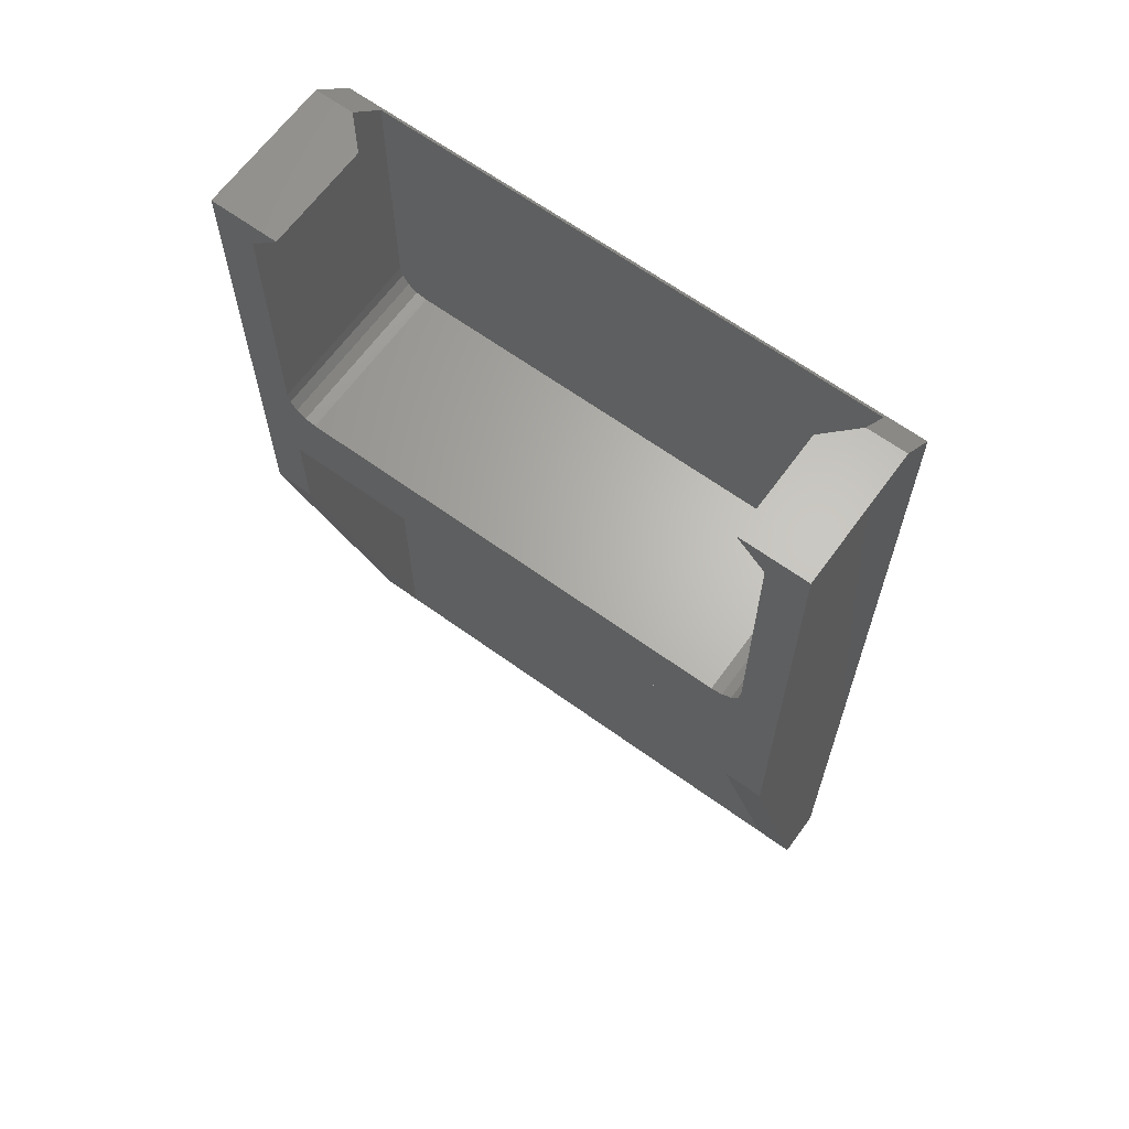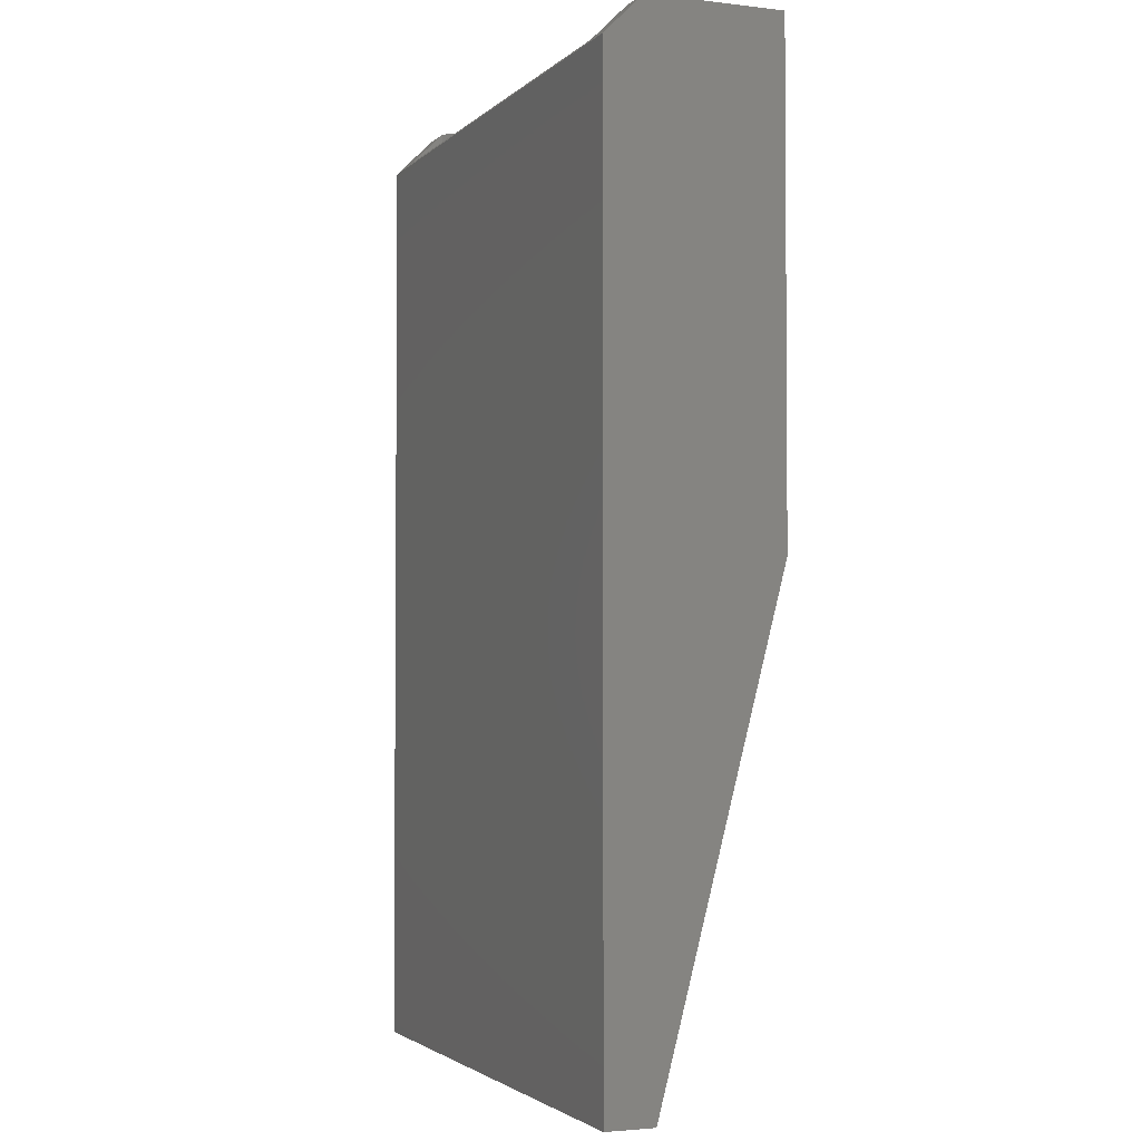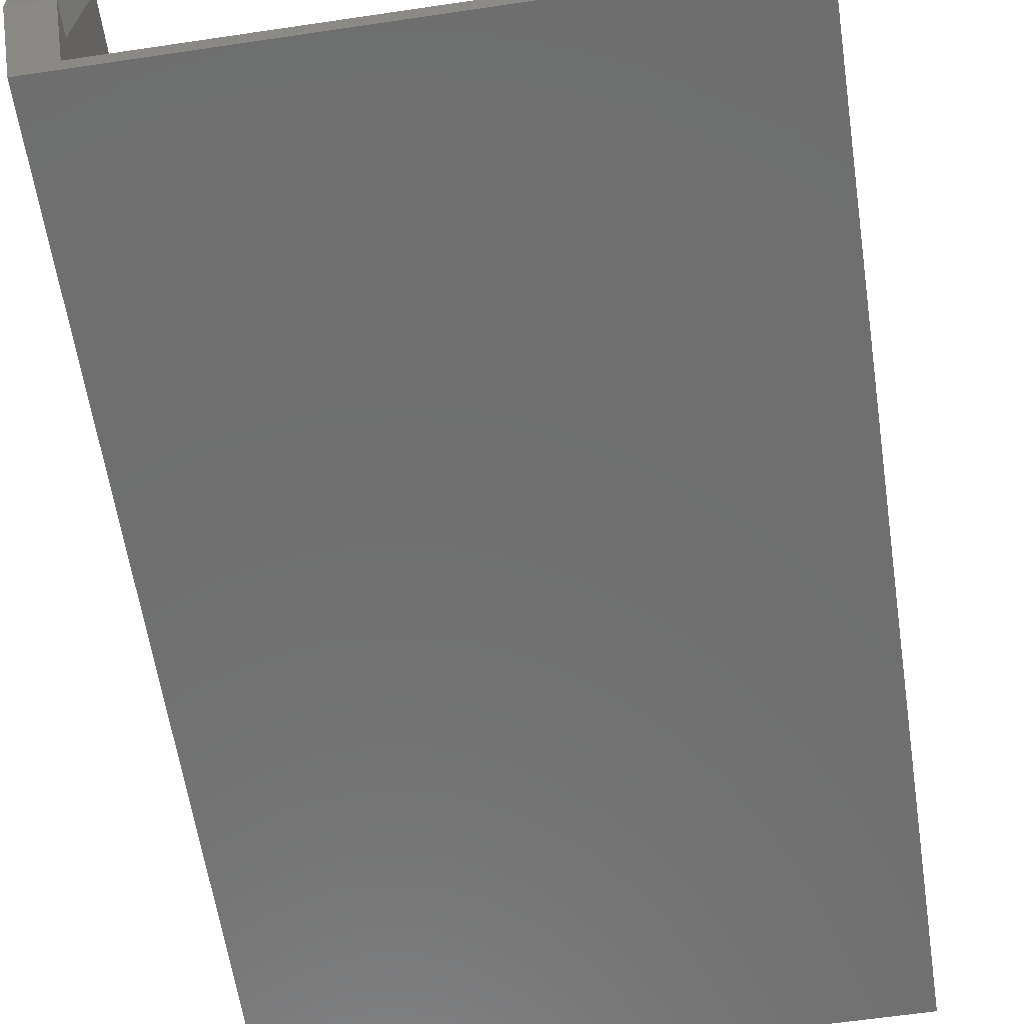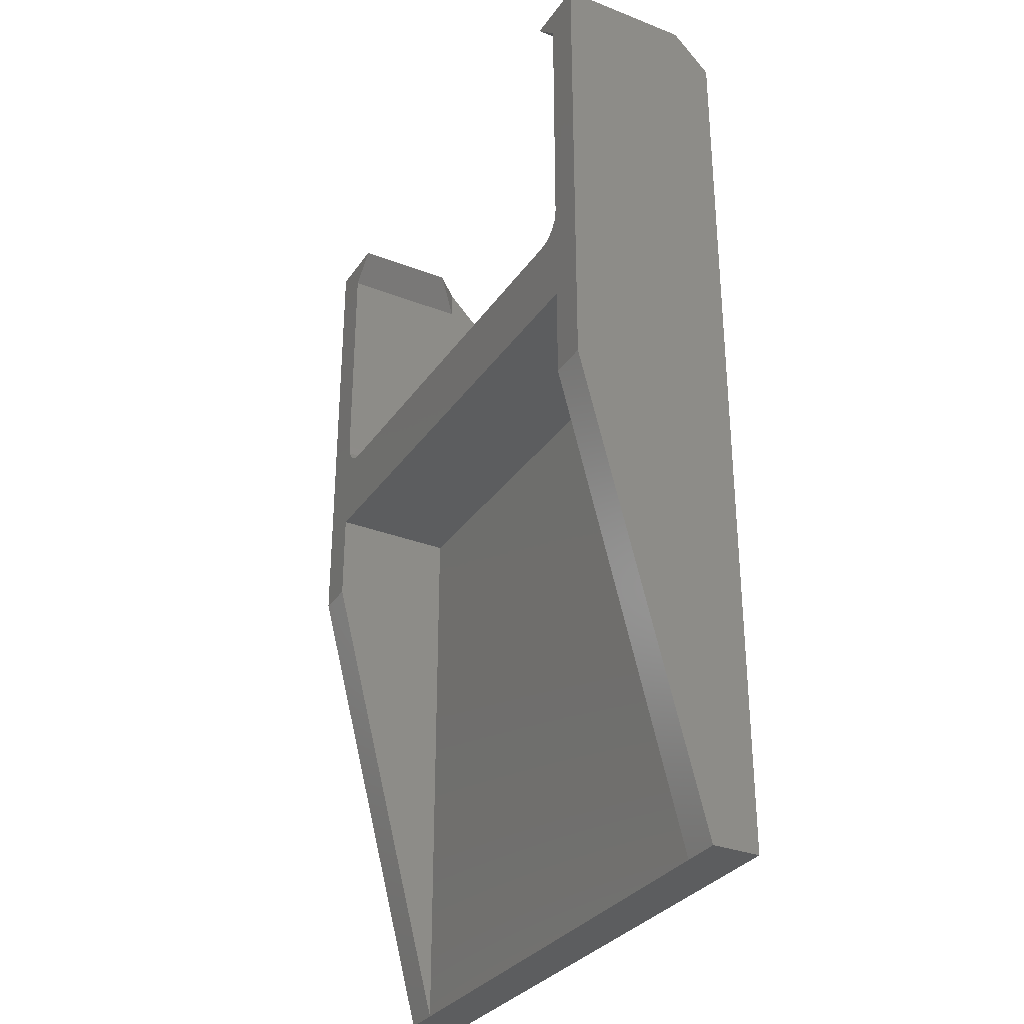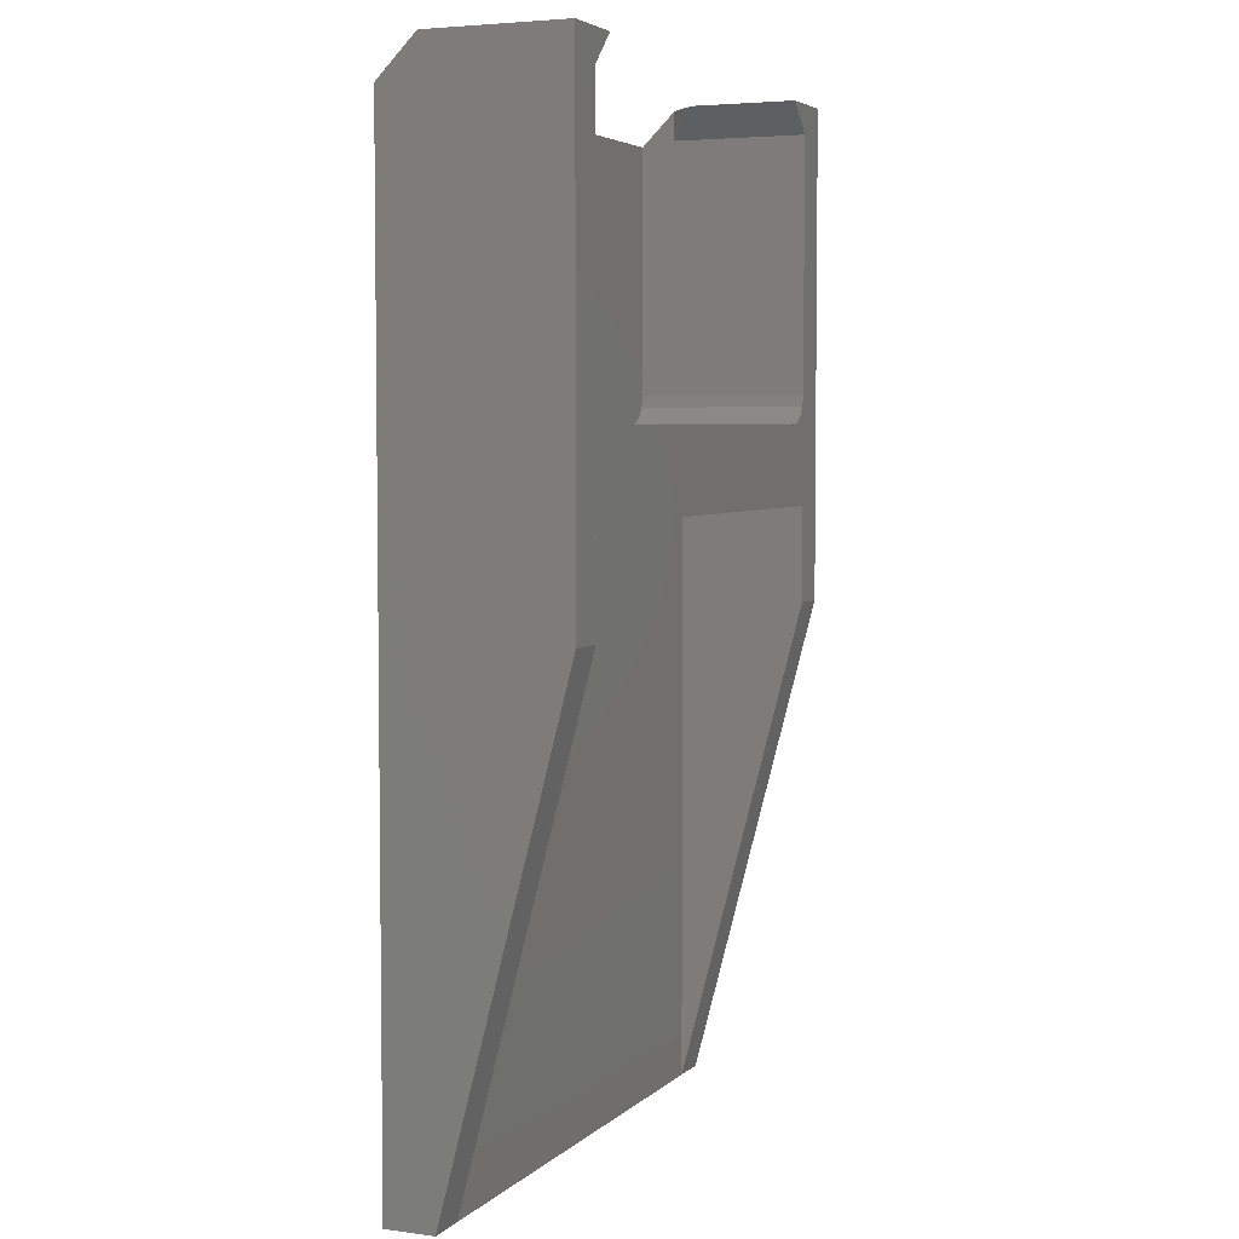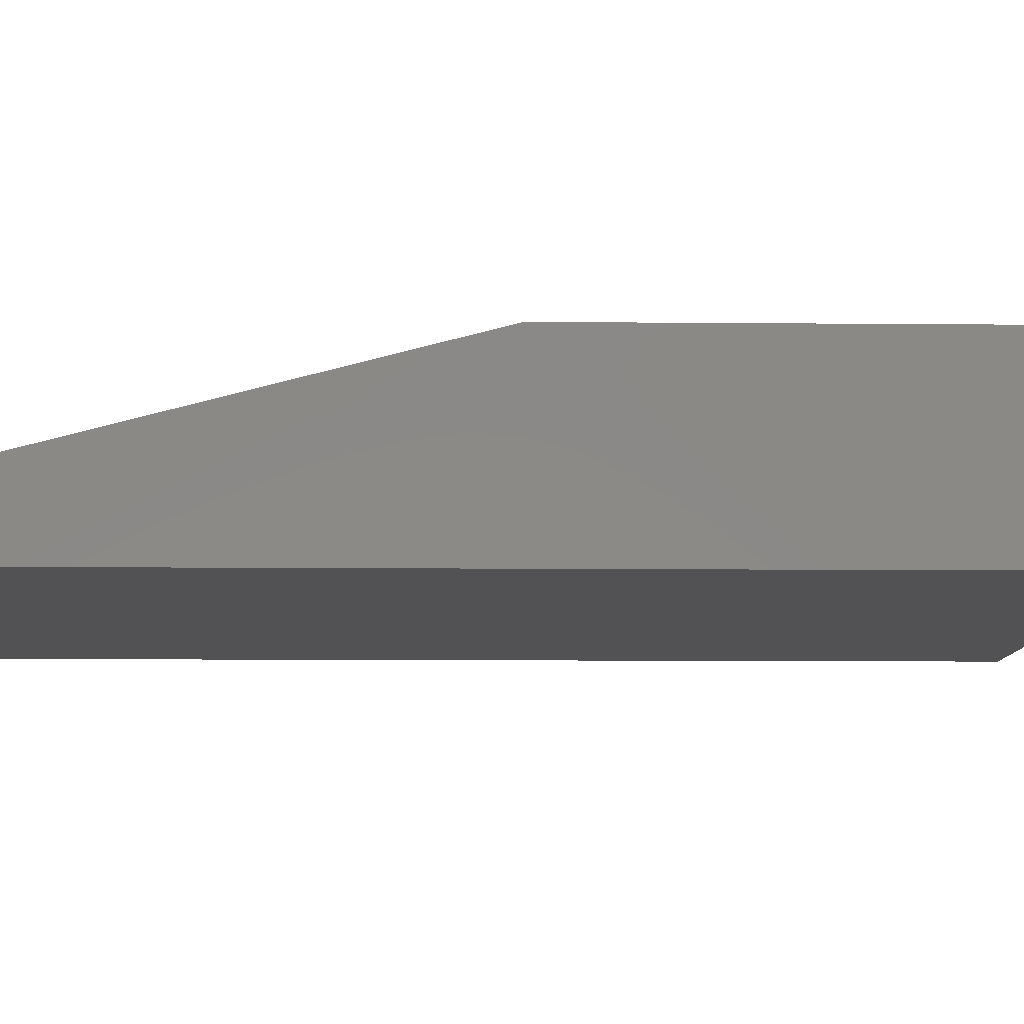
<metadata>
{"format":"stl","ext":"stl","renderer":"f3d","projection":"perspective","resolution":1024,"background":"white","views":[{"elev":65.0,"azim":36.0,"up":"+Y"},{"elev":-2.8,"azim":-111.9,"up":"+Y"},{"elev":-61.1,"azim":-171.4,"up":"+Z"},{"elev":-31.6,"azim":61.2,"up":"+Y"},{"elev":4.5,"azim":-66.9,"up":"+Y"},{"elev":-9.3,"azim":88.6,"up":"+Z"}]}
</metadata>
<code>
# stl→obj: 52 verts, 100 faces
v -15 10.1 9
v -13 -14.9 2.5
v -13 10.1 9
v -15 -14.9 2.5
v -15 33 0
v -15 35 9
v -15 35 2
v -15 -14.9 0
v 15 33 0
v 15 -14.9 0
v 13 -14.9 2.5
v 15 -14.9 2.5
v -13 20.55 9
v -13 33.5 9
v -11.5 35 9
v -13 15 9
v 12.89 19.98 9
v 13 15 9
v 13 20.55 9
v 12.56 19.49 9
v 12.07 19.16 9
v 11.5 19.05 9
v -11.5 19.05 9
v -12.07 19.16 9
v -12.56 19.49 9
v -12.89 19.98 9
v 15 35 9
v 13 33.5 9
v 11.5 35 9
v 15 10.1 9
v 13 10.1 9
v -13 15 2.5
v 15 35 2
v 13 15 2.5
v 13 33.25 0.25
v 13 35 2
v -13 33.25 0.25
v -13 35 2
v 13 33.5 2
v 13 20.55 0.25
v 11.5 35 3.5
v -11.5 35 3.5
v -13 33.5 2
v -13 20.55 0.25
v 11.5 19.05 0.25
v 12.89 19.98 0.25
v 12.56 19.49 0.25
v 12.07 19.16 0.25
v -11.5 19.05 0.25
v -12.07 19.16 0.25
v -12.56 19.49 0.25
v -12.89 19.98 0.25
f 1 2 3
f 2 1 4
f 5 6 7
f 5 1 6
f 8 1 5
f 1 8 4
f 8 9 10
f 9 8 5
f 8 2 4
f 2 8 11
f 10 11 8
f 11 10 12
f 6 13 14
f 1 13 6
f 6 14 15
f 13 1 16
f 16 1 3
f 17 18 19
f 20 18 17
f 21 18 20
f 22 18 21
f 23 18 22
f 23 16 18
f 24 16 23
f 25 16 24
f 26 16 25
f 16 26 13
f 19 27 28
f 28 27 29
f 27 19 30
f 18 30 19
f 30 18 31
f 3 32 16
f 32 3 2
f 31 12 30
f 12 31 11
f 27 9 33
f 30 9 27
f 10 30 12
f 30 10 9
f 34 31 18
f 31 34 11
f 33 35 36
f 35 9 37
f 9 35 33
f 37 7 38
f 37 5 7
f 5 37 9
f 35 39 36
f 40 39 35
f 39 40 19
f 39 19 28
f 36 39 41
f 42 43 38
f 13 43 14
f 44 43 13
f 43 44 37
f 38 43 37
f 45 40 35
f 40 45 46
f 46 45 47
f 47 45 48
f 35 49 45
f 37 49 35
f 44 49 37
f 50 44 51
f 49 44 50
f 51 44 52
f 14 42 15
f 42 14 43
f 28 41 39
f 41 28 29
f 49 24 23
f 24 49 50
f 45 23 22
f 23 45 49
f 26 44 13
f 44 26 52
f 48 22 21
f 22 48 45
f 47 21 20
f 21 47 48
f 50 25 24
f 25 50 51
f 25 52 26
f 52 25 51
f 47 17 46
f 17 47 20
f 46 19 40
f 19 46 17
f 42 6 15
f 7 42 38
f 42 7 6
f 27 41 29
f 33 41 27
f 41 33 36
f 32 11 34
f 11 32 2
f 32 18 16
f 18 32 34

</code>
